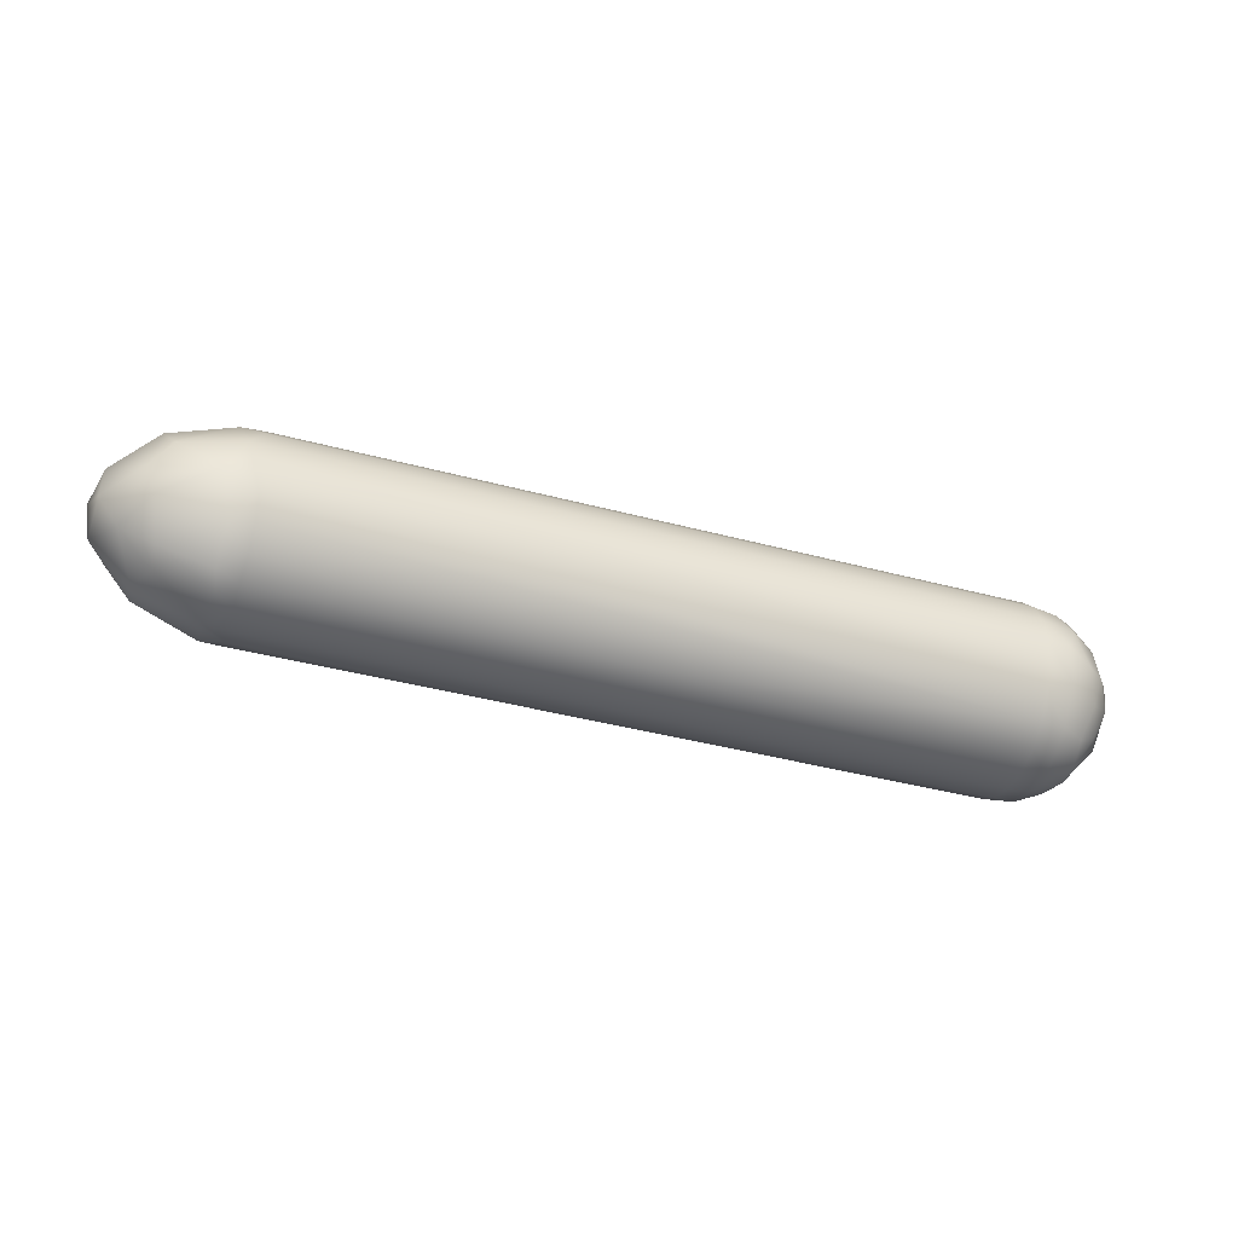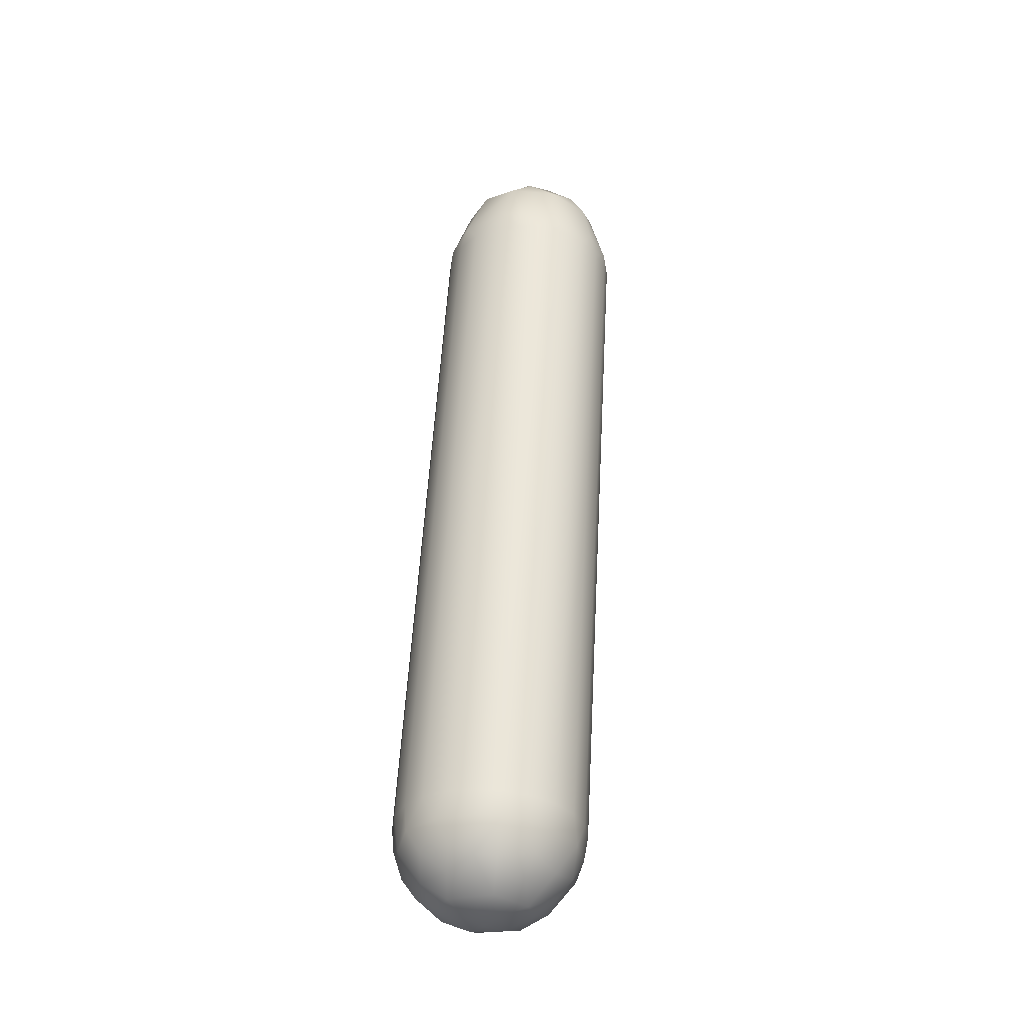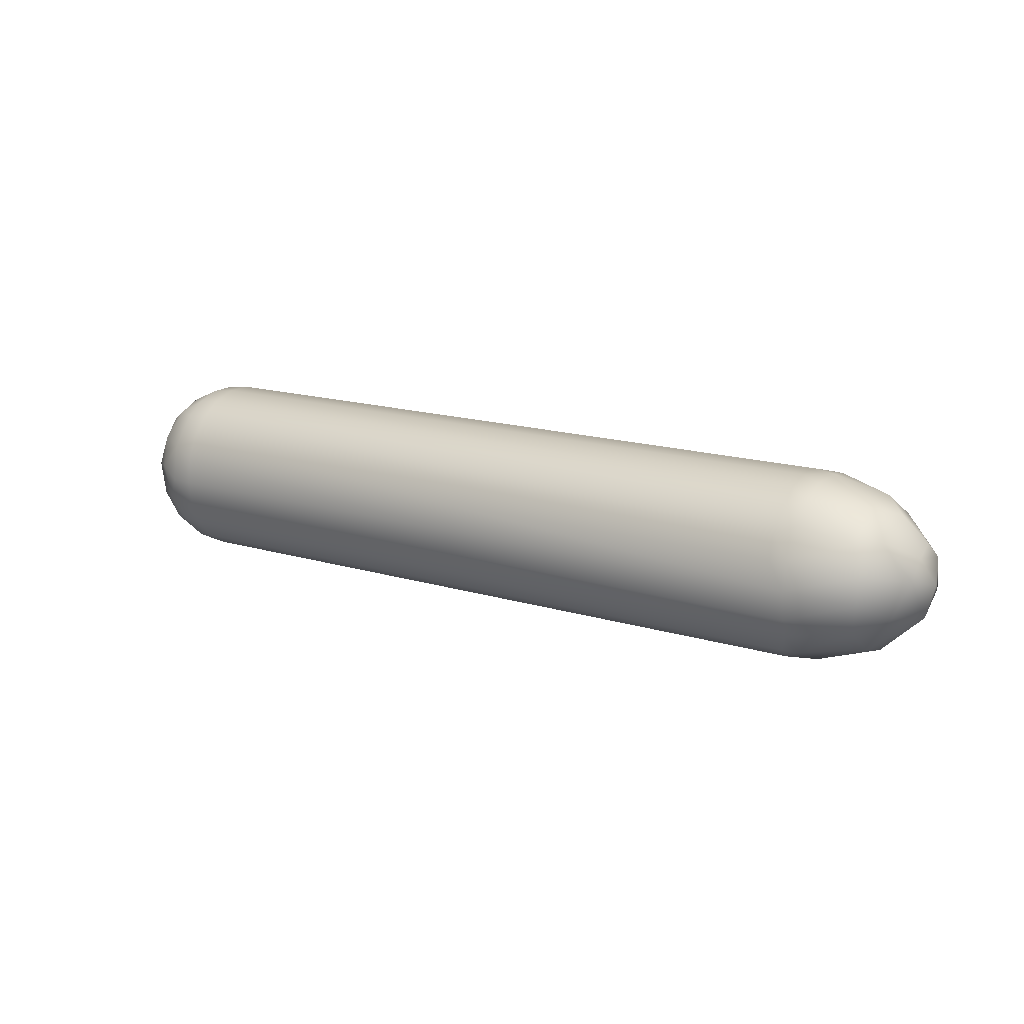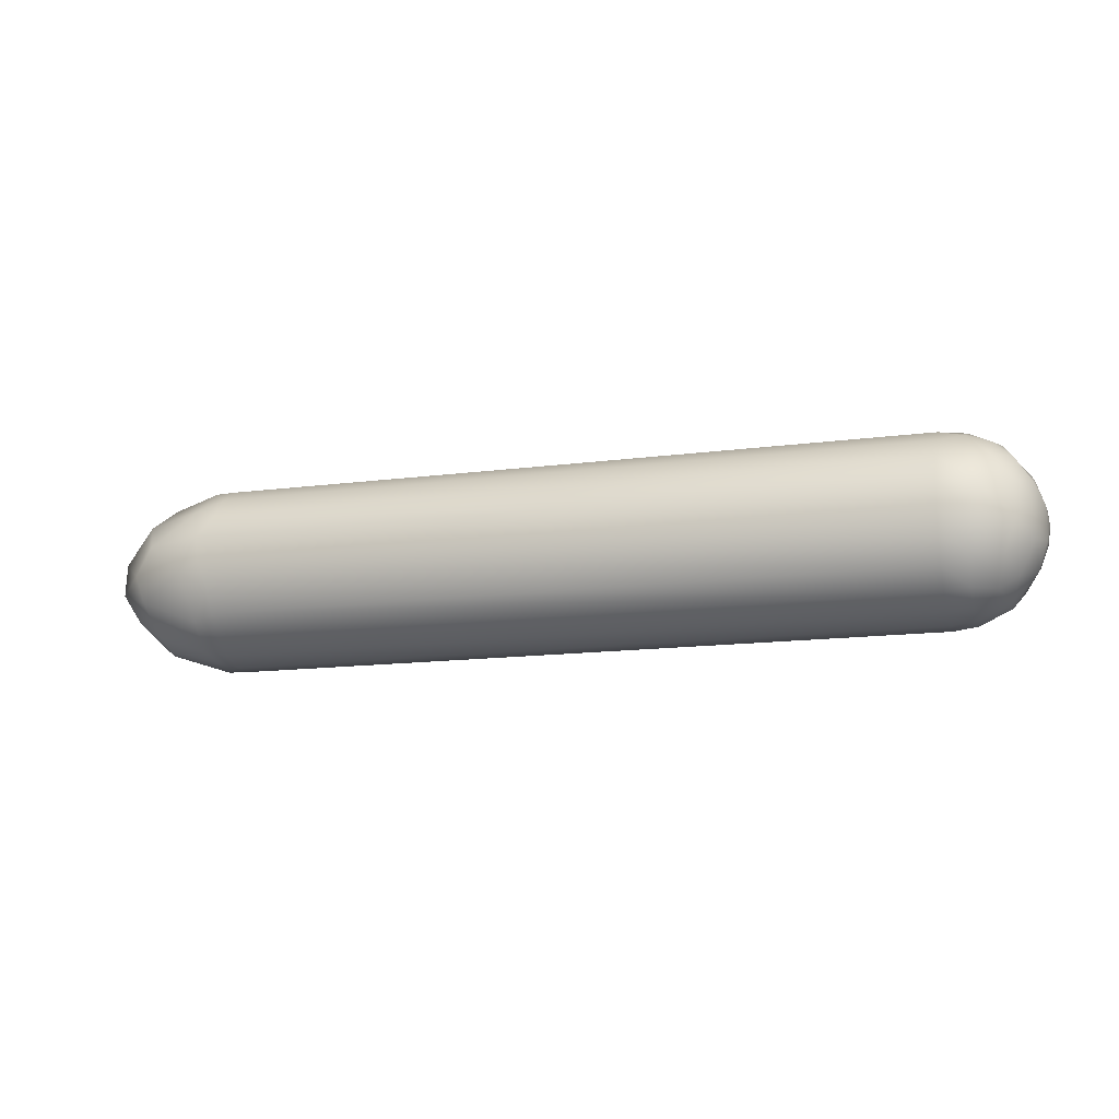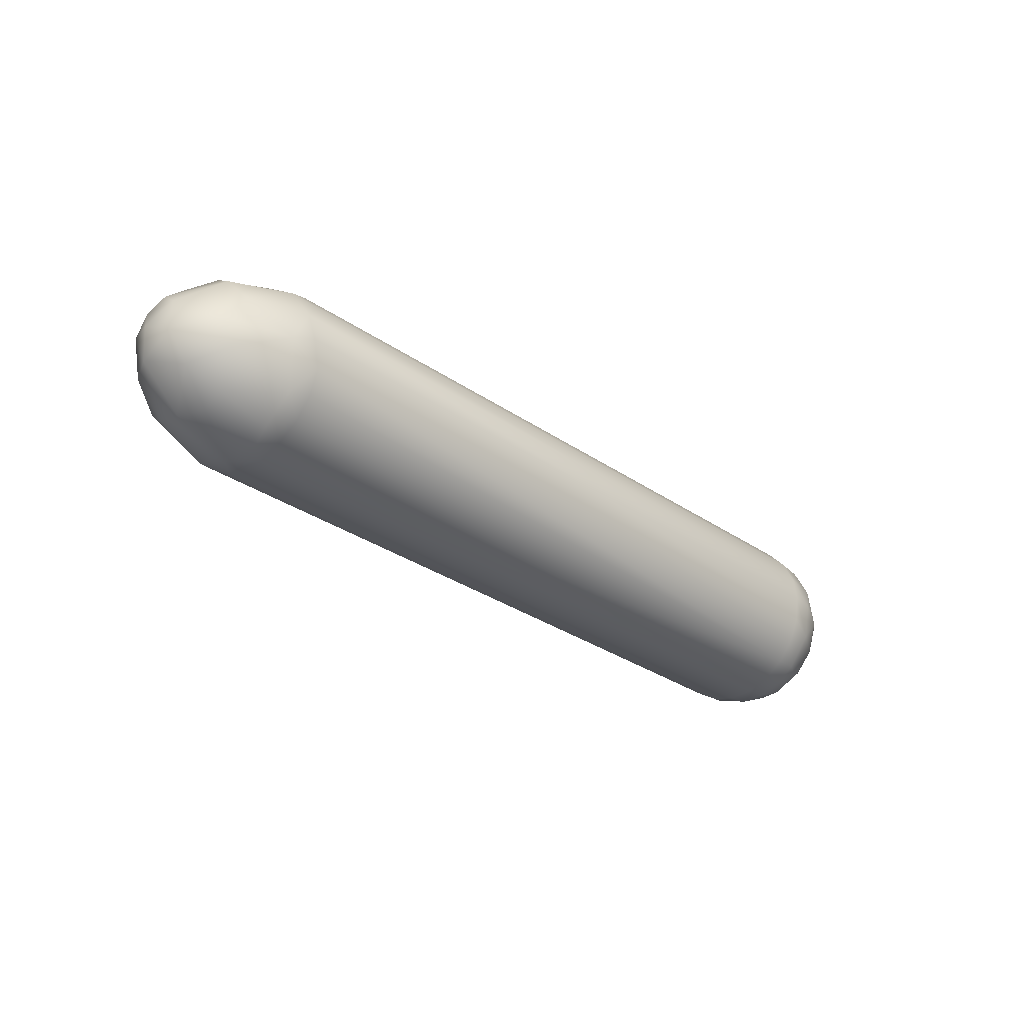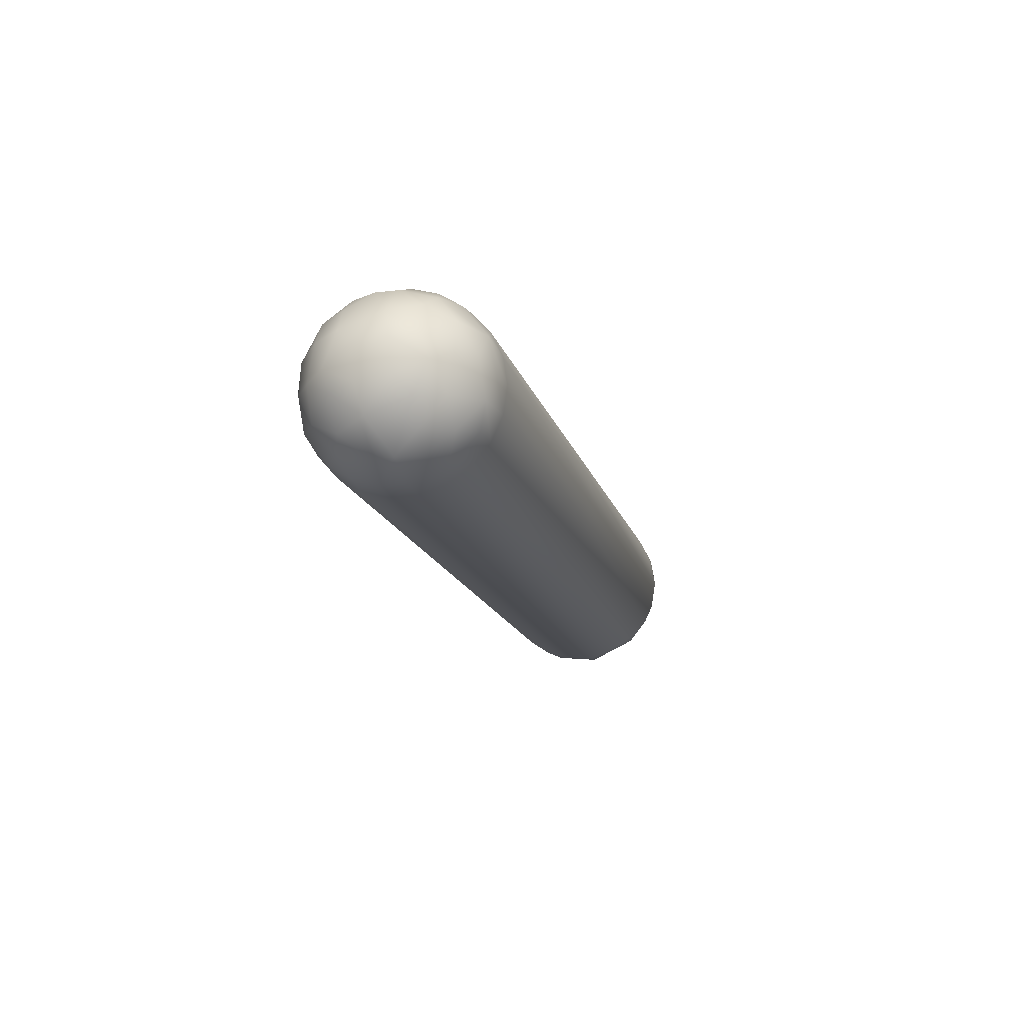
<metadata>
{"format":"obj","ext":"obj","renderer":"f3d","projection":"perspective","resolution":1024,"background":"white","views":[{"elev":-40.8,"azim":-18.1,"up":"+Z"},{"elev":54.6,"azim":93.2,"up":"+Z"},{"elev":16.3,"azim":-148.3,"up":"+Z"},{"elev":-13.8,"azim":16.8,"up":"+Z"},{"elev":-31.2,"azim":-44.3,"up":"+Z"},{"elev":-16.3,"azim":104.5,"up":"+Z"}]}
</metadata>
<code>
v -1.123 0.06752 0.1062
v -1.123 0.09719 0.07957
v -1.207 -0.09107 -0.04339
v -1.239 -0.04098 -0.05909
v -1.194 0.08396 0.06327
v -1.219 0.06184 0.06629
v -1.126 -0.04579 0.1172
v -1.127 -0.09902 0.07802
v -1.226 -0.003552 0.08481
v -1.207 0.09913 -0.01273
v -1.197 -0.02967 0.1012
v -1.119 0.127 3.6e-05
v -1.267 0.009423 -0.04343
v -1.211 0.009065 -0.09828
v -1.21 -0.07242 0.06737
v -1.222 -0.08796 -0.003315
v -1.194 -0.02721 -0.1007
v -1.139 -0.1229 -0.01057
v -1.126 -0.06258 -0.1084
v -1.095 -0.1068 -0.06866
v -1.095 -0.08317 -0.09598
v -1.097 -0.0527 -0.1158
v -1.261 0.04809 0.01477
v -1.262 0.02554 0.04081
v -1.109 -0.127 1e-05
v -1.097 -0.01575 -0.1262
v -1.242 0.06089 -0.03284
v -1.121 -0.03771 -0.1202
v -1.107 0.0181 -0.1257
v -1.116 -0.1219 0.03639
v -1.097 0.05111 -0.1165
v -1.104 0.08354 -0.09594
v -1.194 0.03391 0.1001
v -1.117 0.1084 -0.06652
v -1.208 0.09591 0.02576
v -1.127 -0.0119 0.1239
v -1.118 0.1206 -0.04046
v -1.199 0.08807 -0.05455
v -1.097 0.1219 0.03629
v -1.124 -0.1009 -0.0761
v -1.266 -0.04045 -0.01859
v -1.208 0.05085 -0.08485
v -1.095 0.08317 0.09598
v -1.124 0.03328 0.1218
v -1.095 0.1068 0.06866
v -1.095 0.05276 0.1155
v -1.12 0.1202 0.04021
v -1.095 0.01807 0.1257
v -1.095 -0.01807 0.1257
v -1.097 -0.05111 0.1165
v -1.097 -0.08222 0.09706
v -1.277 6e-05 -0.000221
v -1.124 0.08223 -0.09629
v -1.097 -0.1065 0.06957
v -1.26 -0.009221 0.05086
v -1.128 0.01816 -0.1249
v -1.196 -0.05701 -0.08715
v -1.265 -0.03835 0.02568
v -1.195 -0.09829 0.03324
v -1.097 -0.1214 -0.03795
v -0.611 -0.1068 0.06866
v -0.611 -0.08317 0.09598
v -0.611 -0.05276 0.1155
v -0.611 0.1068 0.06866
v -0.611 0.1219 0.03578
v -0.611 0.127 0
v -0.611 0.1219 -0.03578
v -0.611 0.1068 -0.06866
v -0.611 0.08317 -0.09598
v -0.611 0.05276 -0.1155
v -0.611 0.01807 -0.1257
v -0.611 -0.01807 -0.1257
v -0.611 -0.05276 -0.1155
v -0.611 -0.1068 -0.06866
v -0.611 -0.1219 -0.03578
v -0.611 -0.127 0
v -0.611 -0.1219 0.03578
v -0.01628 0.01196 0.06277
v -0.03632 -0.04698 0.07656
v -0.06228 0.08249 -0.07334
v -0.03632 0.08091 -0.03901
v -0.05137 -0.01392 0.1022
v -0.00334 0.01993 0.02635
v -0.003347 0.02597 -0.01943
v -0.003347 -0.02597 0.01943
v -0.00334 -0.01993 -0.02635
v 0 0 0
v -0.0161 -0.05509 -0.03189
v -0.09321 -0.1128 -0.05067
v -0.09413 -0.08033 -0.09271
v -0.01701 -0.0635 0
v -0.127 -0.1068 -0.06866
v -0.127 -0.08317 -0.09598
v -0.127 -0.05276 -0.1155
v -0.09413 0.01746 -0.1214
v -0.03632 -0.05012 -0.07454
v -0.09413 -0.05096 -0.1116
v -0.127 0.01807 -0.1257
v -0.05137 0.08722 0.05514
v -0.06228 0.06085 0.09208
v -0.127 0.1068 -0.06866
v -0.09413 0.1227 0
v -0.09413 0.1032 -0.06632
v -0.127 0.127 0
v -0.127 0.1219 0.03578
v -0.01516 -0.04577 0.04409
v -0.05137 0.01392 -0.1022
v -0.03632 -0.08091 0.03901
v -0.06228 -0.1094 -0.01431
v -0.127 0.08317 0.09598
v -0.0635 -0.04569 0.1
v -0.09321 0.0662 -0.1044
v -0.127 0.1068 0.06866
v -0.127 0.05276 0.1155
v -0.06228 -0.06085 -0.09208
v -0.127 0.05276 -0.1155
v -0.09413 0.08033 0.09271
v -0.09413 0.01746 0.1214
v -0.127 0.01807 0.1257
v -0.07943 0.1139 -0.03385
v -0.127 -0.01807 0.1257
v -0.09321 -0.0662 0.1044
v -0.03632 0.08915 0.01093
v -0.06228 0.1094 0.01431
v -0.127 -0.05276 0.1155
v -0.127 -0.08317 0.09598
v -0.03632 0.05012 0.07454
v -0.127 0.1219 -0.03578
v -0.09413 -0.01746 0.1214
v -0.01701 0.0635 0
v -0.127 -0.1068 0.06866
v -0.03632 0.04698 -0.07656
v -0.07943 -0.1139 0.03385
v -0.03632 -0.08915 -0.01093
v -0.0635 0.04569 -0.1
v -0.09413 -0.1227 0
v -0.01628 -0.01196 -0.06277
v -0.06228 -0.08249 0.07334
v -0.09413 -0.01746 -0.1214
v -0.127 -0.1219 -0.03578
v -0.09413 0.05096 0.1116
v -0.0161 0.05509 0.03189
v -0.05137 -0.08722 -0.05514
v -0.127 -0.127 0
v -0.01516 0.04577 -0.04409
v -0.05137 -0.01545 -0.102
v -0.09413 -0.1032 0.06632
v -0.127 -0.01807 -0.1257
v -0.05137 0.01545 0.102
v -0.127 0.08317 -0.09598
v -0.09321 0.1128 0.05067
v -0.127 -0.1219 0.03578
f 3 57 40
f 28 22 19
f 56 31 29
f 53 42 38
f 31 56 53
f 37 34 38
f 35 12 10
f 11 7 36
f 33 11 36
f 11 15 8
f 15 59 8
f 52 41 58
f 49 48 36
f 24 23 52
f 68 69 32
f 17 57 4
f 100 149 127
f 24 58 55
f 41 4 3
f 23 35 10
f 92 90 89
f 60 75 25
f 16 15 58
f 93 74 20
f 87 83 85
f 41 3 16
f 42 27 38
f 23 27 13
f 17 56 28
f 71 72 26
f 30 77 54
f 9 33 6
f 59 30 8
f 16 59 15
f 24 9 6
f 104 151 102
f 27 10 38
f 137 86 88
f 25 30 18
f 65 66 12
f 60 18 40
f 26 22 28
f 9 11 33
f 99 100 127
f 57 28 19
f 94 73 148
f 56 26 28
f 109 143 134
f 17 14 56
f 32 31 53
f 121 63 125
f 112 135 95
f 13 4 41
f 13 27 42
f 147 126 131
f 38 10 37
f 10 12 37
f 21 20 40
f 45 39 47
f 15 11 9
f 2 45 47
f 35 5 47
f 5 2 47
f 43 2 1
f 46 43 1
f 44 46 1
f 84 86 137
f 149 82 78
f 33 44 1
f 123 99 142
f 82 149 118
f 132 81 145
f 7 49 36
f 50 49 7
f 33 36 44
f 138 133 108
f 136 144 89
f 51 50 7
f 47 12 35
f 101 128 120
f 7 11 8
f 54 61 51
f 57 17 28
f 59 18 30
f 33 1 5
f 22 21 19
f 35 6 5
f 8 51 7
f 59 16 18
f 40 57 19
f 21 40 19
f 16 3 18
f 82 111 79
f 99 124 151
f 79 108 106
f 6 33 5
f 115 90 97
f 63 62 126
f 43 110 45
f 36 48 44
f 35 23 6
f 134 143 88
f 66 37 12
f 62 61 131
f 73 21 22
f 48 46 44
f 119 114 46
f 107 135 132
f 42 53 56
f 93 94 97
f 148 72 98
f 69 68 101
f 34 53 38
f 58 41 16
f 114 110 43
f 65 64 113
f 136 109 133
f 90 92 93
f 120 123 81
f 121 119 48
f 74 75 60
f 74 60 20
f 144 140 89
f 21 93 20
f 73 93 21
f 71 26 29
f 34 32 53
f 69 70 31
f 80 135 112
f 68 32 34
f 151 104 105
f 63 121 49
f 37 67 34
f 75 76 25
f 61 77 152
f 39 65 12
f 64 39 45
f 110 64 45
f 46 114 43
f 48 119 46
f 51 62 50
f 77 144 152
f 92 74 93
f 125 126 122
f 102 124 120
f 100 117 141
f 76 77 30
f 61 62 51
f 15 55 58
f 39 12 47
f 32 69 31
f 77 61 54
f 101 103 150
f 61 152 131
f 63 126 125
f 13 42 14
f 113 64 110
f 105 65 113
f 109 136 89
f 66 65 105
f 151 105 113
f 67 104 128
f 68 67 128
f 69 101 150
f 144 76 140
f 70 69 150
f 13 41 52
f 71 116 98
f 73 72 148
f 76 75 140
f 77 76 144
f 116 70 150
f 107 146 139
f 49 121 48
f 66 67 37
f 100 99 151
f 104 102 128
f 25 76 30
f 84 137 145
f 83 87 84
f 13 14 4
f 130 84 145
f 4 57 3
f 43 45 2
f 83 84 130
f 29 26 56
f 83 130 142
f 54 51 8
f 26 72 22
f 85 83 78
f 78 83 142
f 106 85 78
f 3 40 18
f 91 85 106
f 81 130 145
f 96 137 88
f 143 96 88
f 138 111 122
f 139 148 95
f 96 146 137
f 96 115 146
f 81 123 130
f 104 66 105
f 99 127 142
f 70 71 29
f 129 121 122
f 152 144 136
f 82 106 78
f 132 80 81
f 139 146 97
f 82 79 106
f 24 55 9
f 111 138 79
f 93 73 94
f 133 138 147
f 94 139 97
f 103 112 150
f 151 113 117
f 137 107 145
f 68 128 101
f 151 124 102
f 126 62 131
f 127 149 78
f 108 91 106
f 58 24 52
f 55 15 9
f 117 113 110
f 127 78 142
f 62 63 50
f 147 131 133
f 71 70 116
f 143 115 96
f 133 109 134
f 135 80 132
f 60 25 18
f 128 102 120
f 146 115 97
f 80 120 81
f 103 80 112
f 146 107 137
f 118 149 141
f 124 99 123
f 86 91 88
f 79 138 108
f 72 73 22
f 107 132 145
f 116 112 98
f 133 134 108
f 67 66 104
f 143 109 89
f 112 95 98
f 89 115 143
f 111 129 122
f 95 148 98
f 135 107 95
f 126 147 122
f 14 42 56
f 64 65 39
f 91 134 88
f 31 70 29
f 114 118 141
f 149 100 141
f 92 89 140
f 117 110 141
f 131 152 133
f 87 86 84
f 23 24 6
f 119 129 118
f 152 136 133
f 87 85 86
f 111 82 129
f 86 85 91
f 89 90 115
f 92 75 74
f 23 13 52
f 5 1 2
f 90 93 97
f 14 17 4
f 120 124 123
f 129 82 118
f 139 94 148
f 20 60 40
f 75 92 140
f 110 114 141
f 101 120 103
f 121 125 122
f 30 54 8
f 119 118 114
f 108 134 91
f 100 151 117
f 67 68 34
f 107 139 95
f 129 119 121
f 112 116 150
f 50 63 49
f 27 23 10
f 120 80 103
f 72 71 98
f 147 138 122
f 130 123 142

</code>
